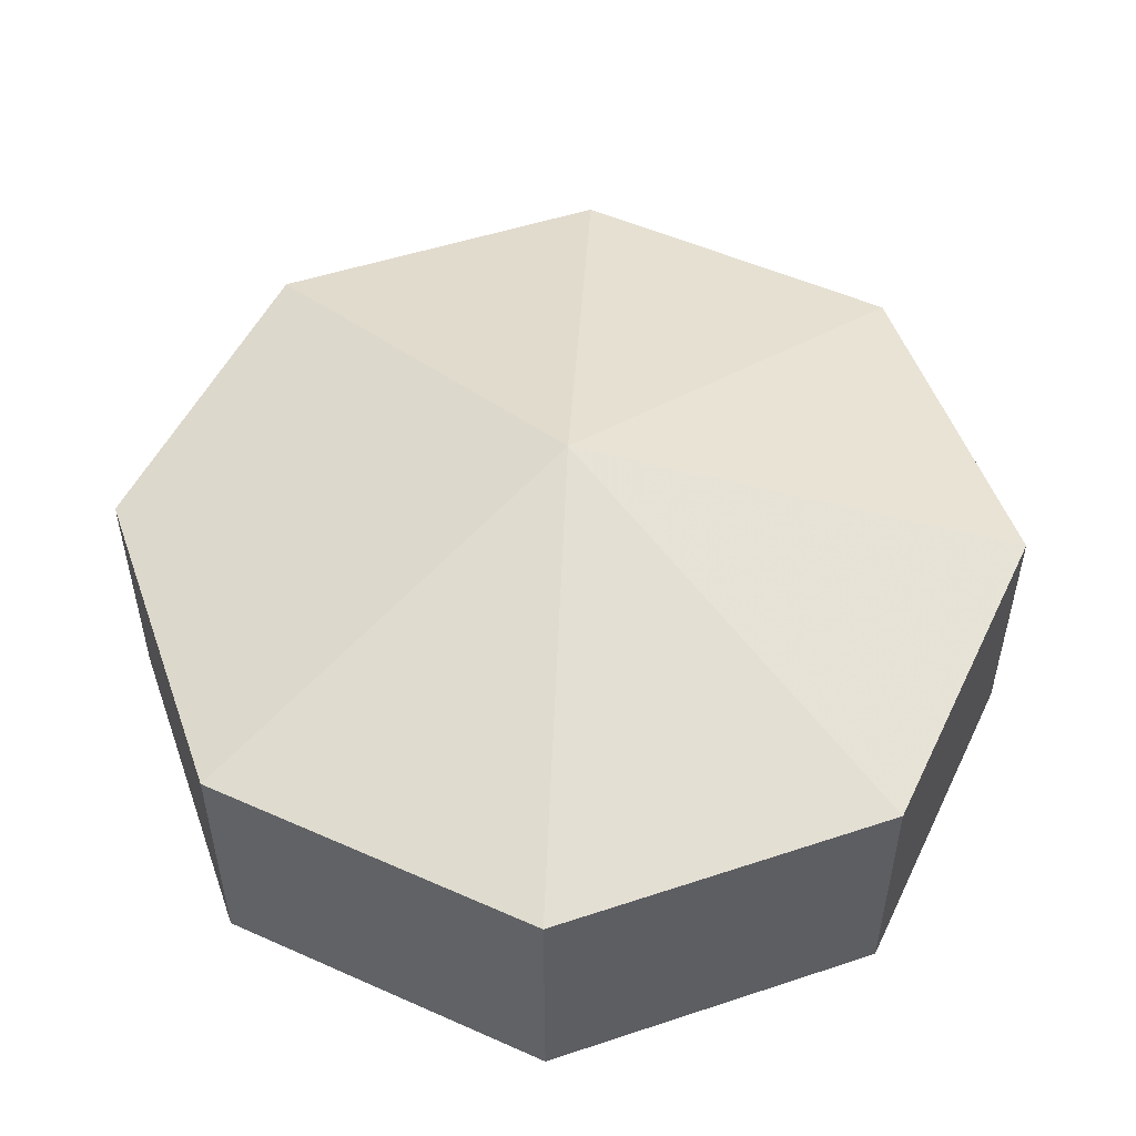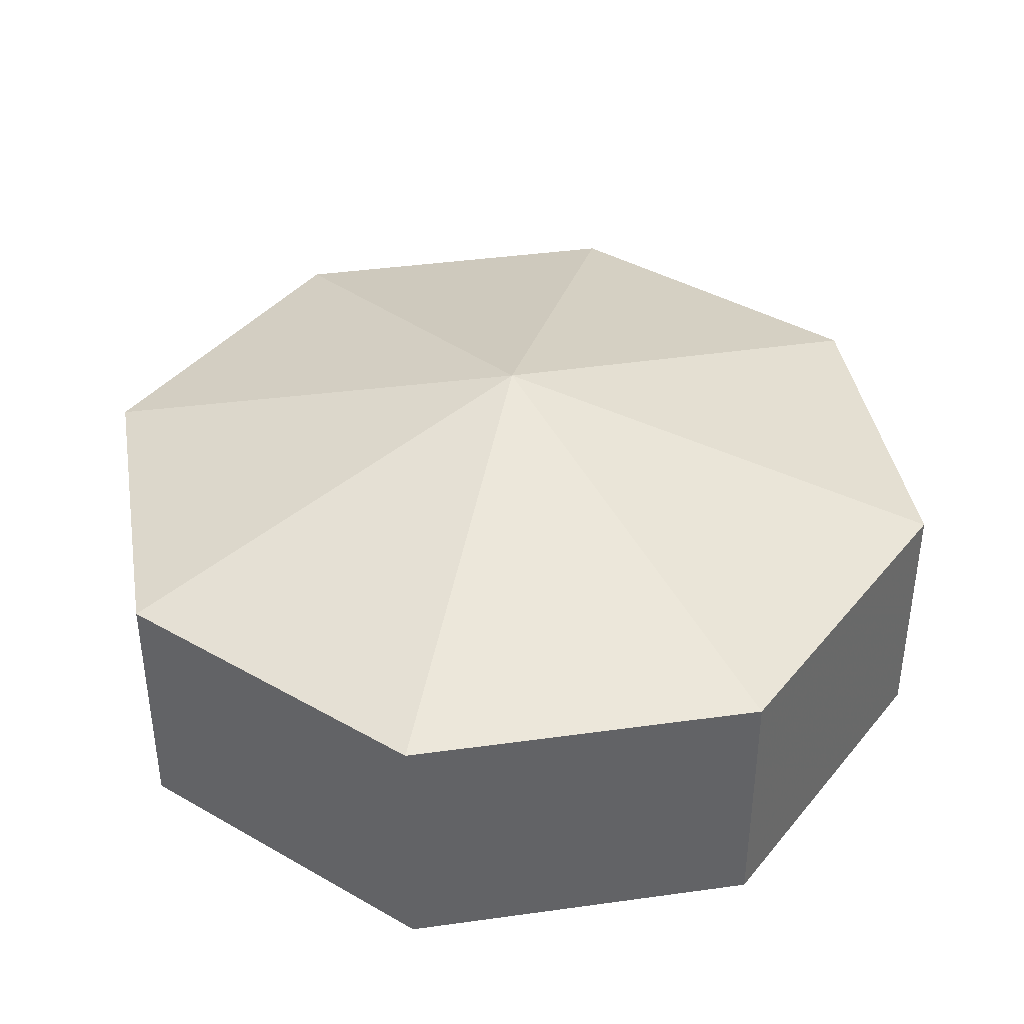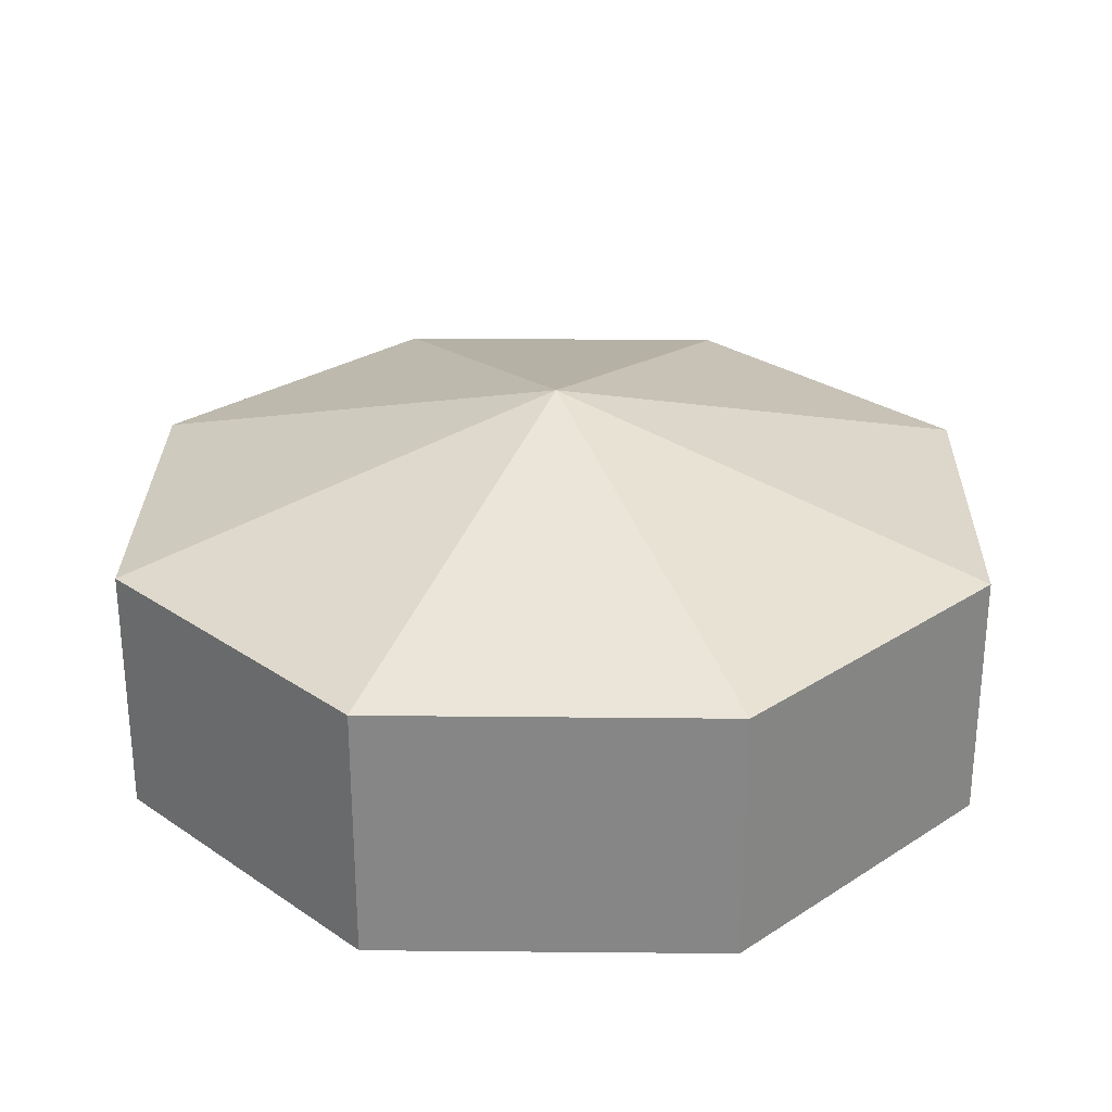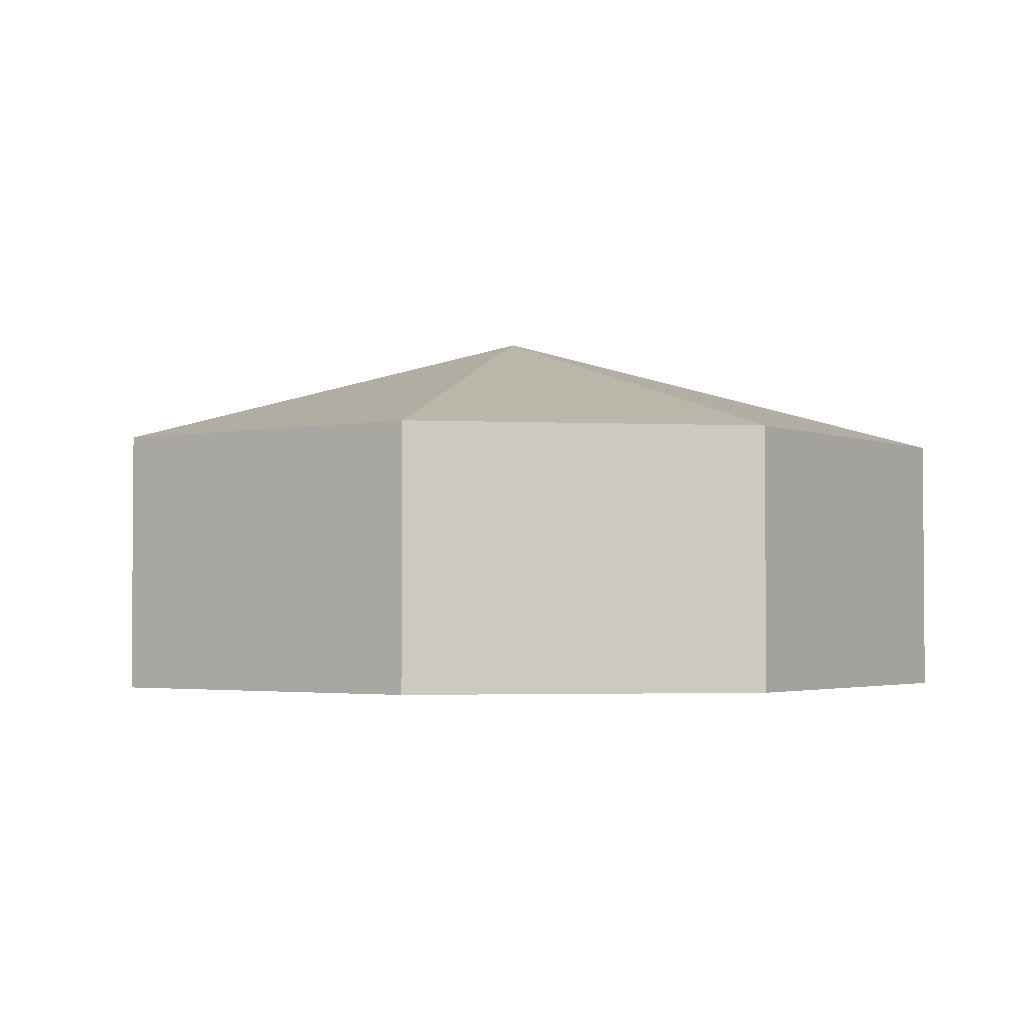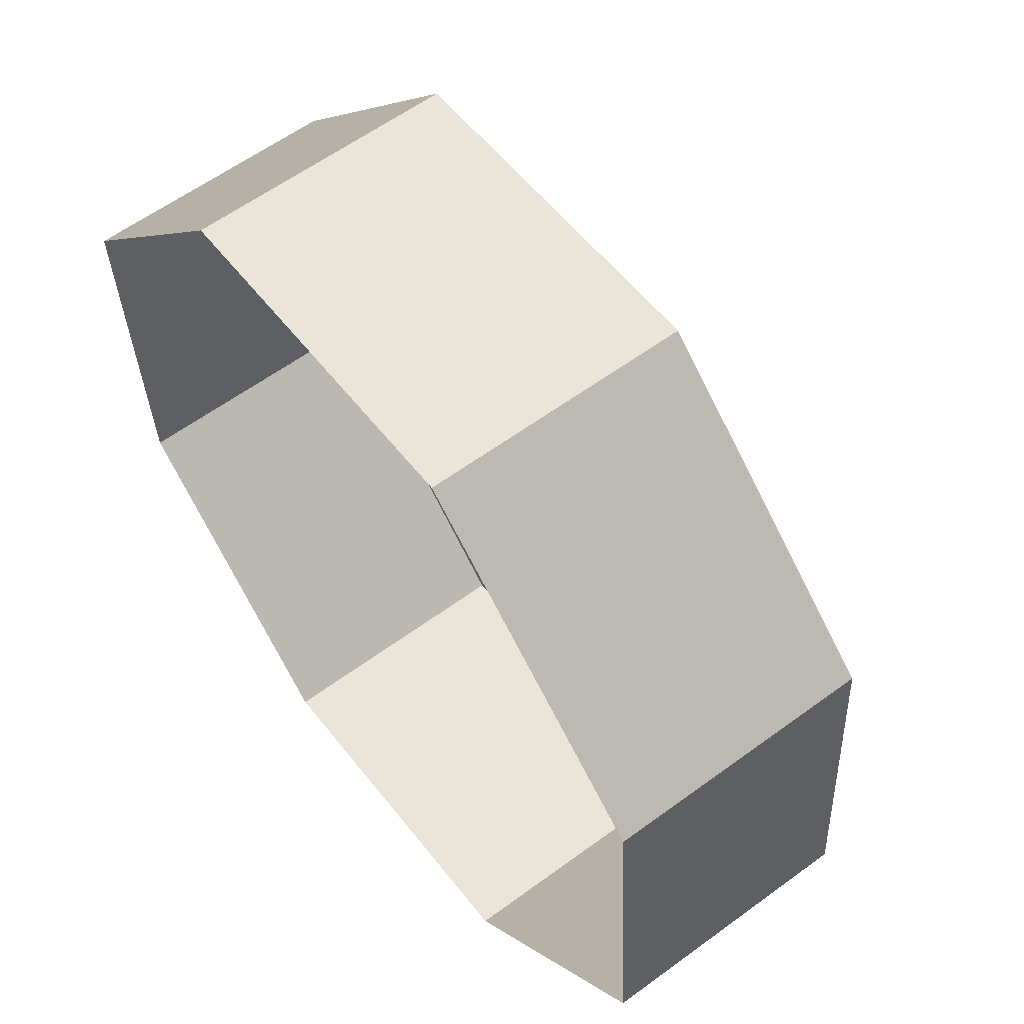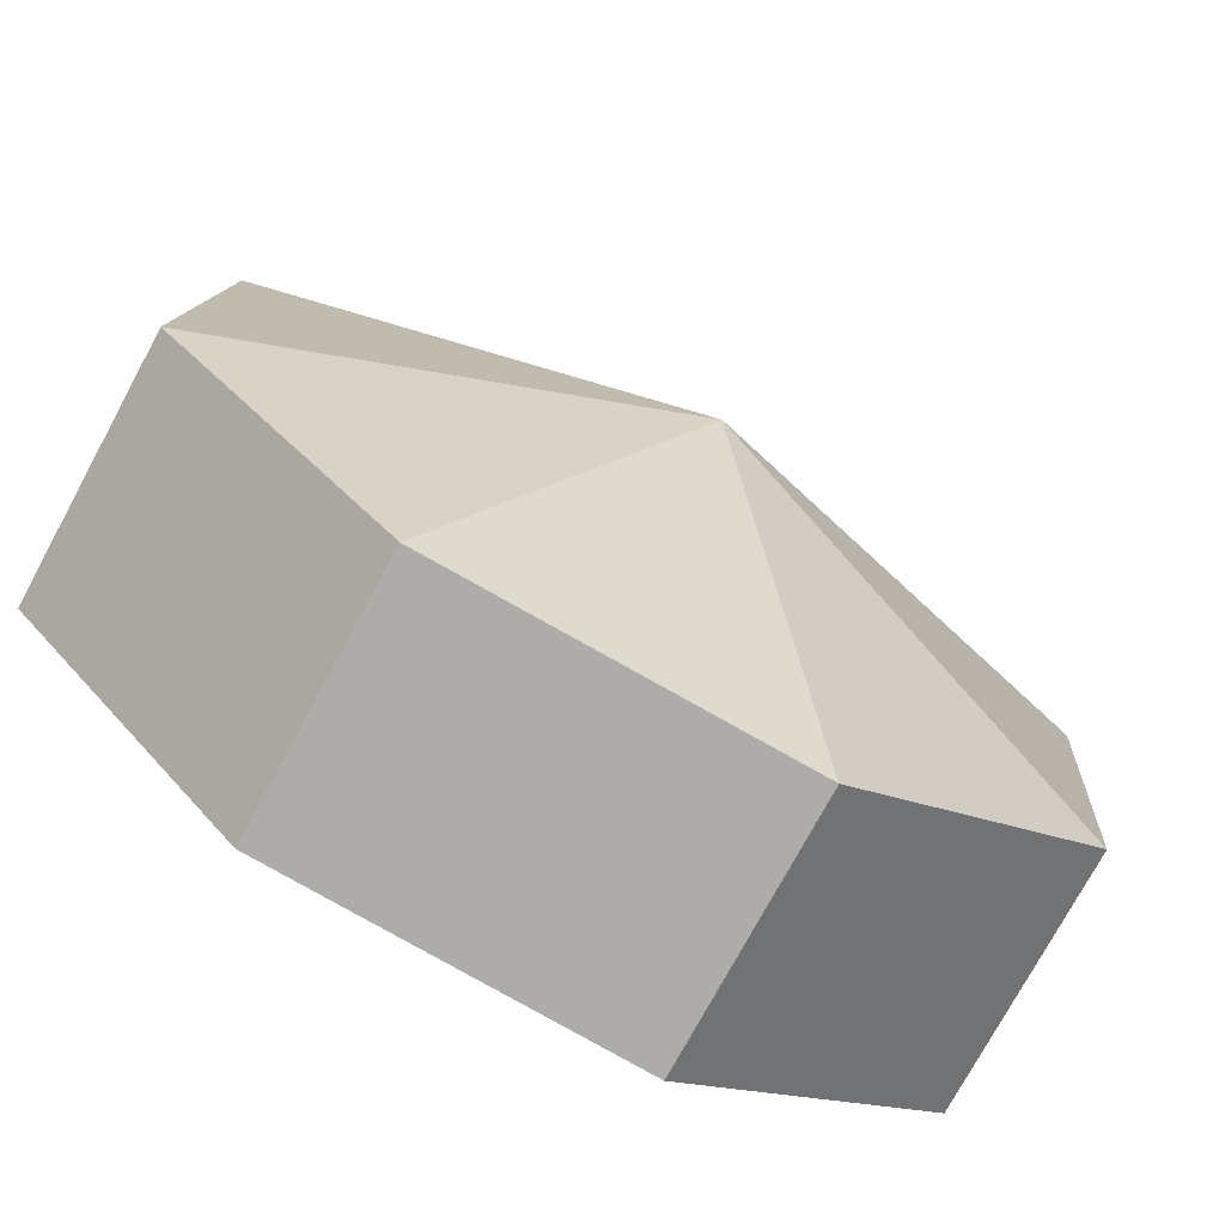
<metadata>
{"format":"obj","ext":"obj","renderer":"f3d","projection":"perspective","resolution":1024,"background":"white","views":[{"elev":51.9,"azim":21.6,"up":"+Z"},{"elev":39.5,"azim":-148.7,"up":"+Z"},{"elev":28.1,"azim":87.0,"up":"+Z"},{"elev":-2.6,"azim":-58.3,"up":"+Z"},{"elev":59.4,"azim":-126.7,"up":"+Y"},{"elev":-75.8,"azim":-28.7,"up":"+Y"}]}
</metadata>
<code>
v -2.233e+05 -1.275e+05 17.53
v -2.233e+05 -1.275e+05 17.53
v -2.233e+05 -1.275e+05 17.53
v -2.233e+05 -1.275e+05 17.53
v -2.233e+05 -1.275e+05 17.53
v -2.233e+05 -1.275e+05 17.53
v -2.233e+05 -1.275e+05 17.53
v -2.233e+05 -1.275e+05 17.53
v -2.233e+05 -1.275e+05 20.58
v -2.233e+05 -1.275e+05 19.58
v -2.233e+05 -1.275e+05 19.58
v -2.233e+05 -1.275e+05 19.58
v -2.233e+05 -1.275e+05 19.58
v -2.233e+05 -1.275e+05 19.58
v -2.233e+05 -1.275e+05 19.58
v -2.233e+05 -1.275e+05 19.58
v -2.233e+05 -1.275e+05 19.58
f 1 2 3
f 3 4 5
f 1 3 6
f 5 4 7
f 6 3 5
f 5 7 8
f 9 10 11
f 9 12 13
f 9 14 15
f 9 16 14
f 9 15 17
f 9 13 16
f 9 11 12
f 9 17 10
f 12 3 2
f 12 11 3
f 10 7 4
f 10 17 7
f 13 1 6
f 16 13 6
f 17 8 7
f 17 15 8
f 16 6 5
f 14 16 5
f 12 2 1
f 13 12 1
f 14 5 8
f 15 14 8
f 11 4 3
f 11 10 4

</code>
